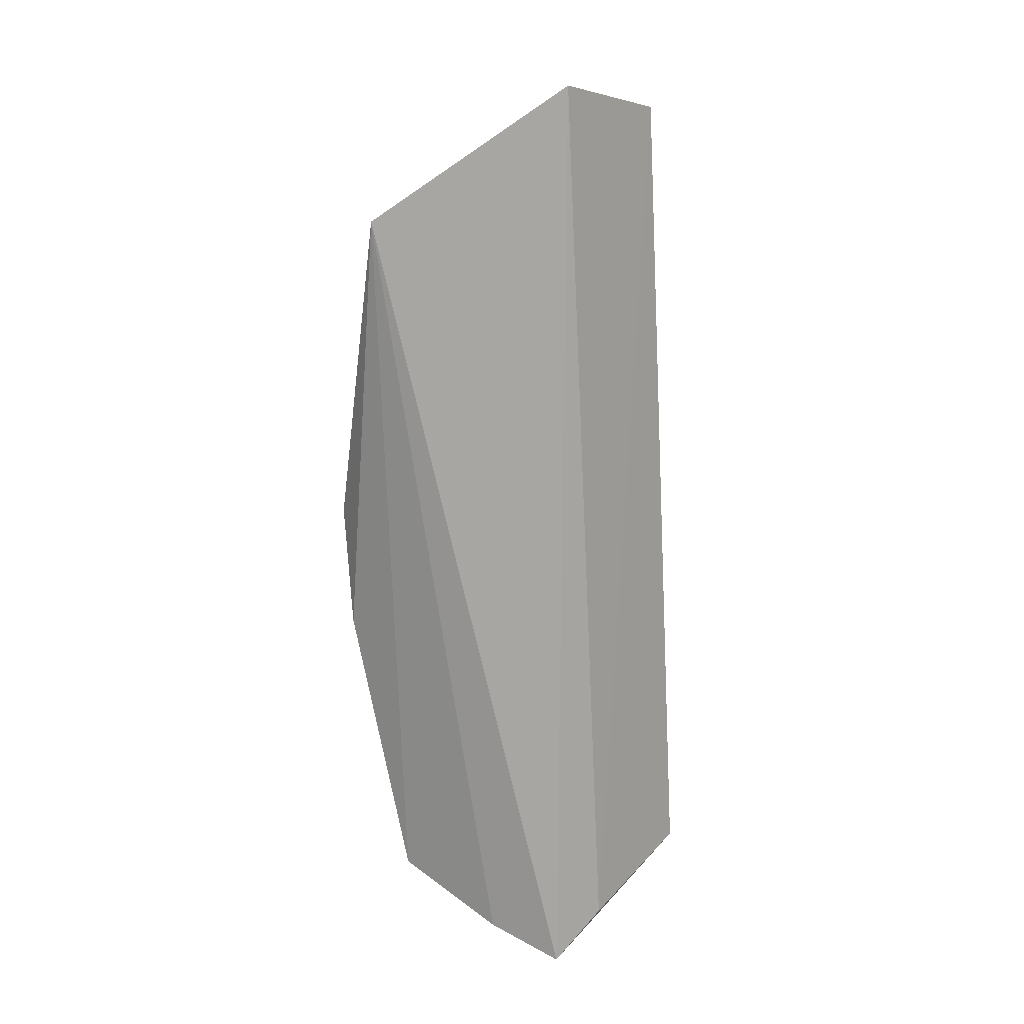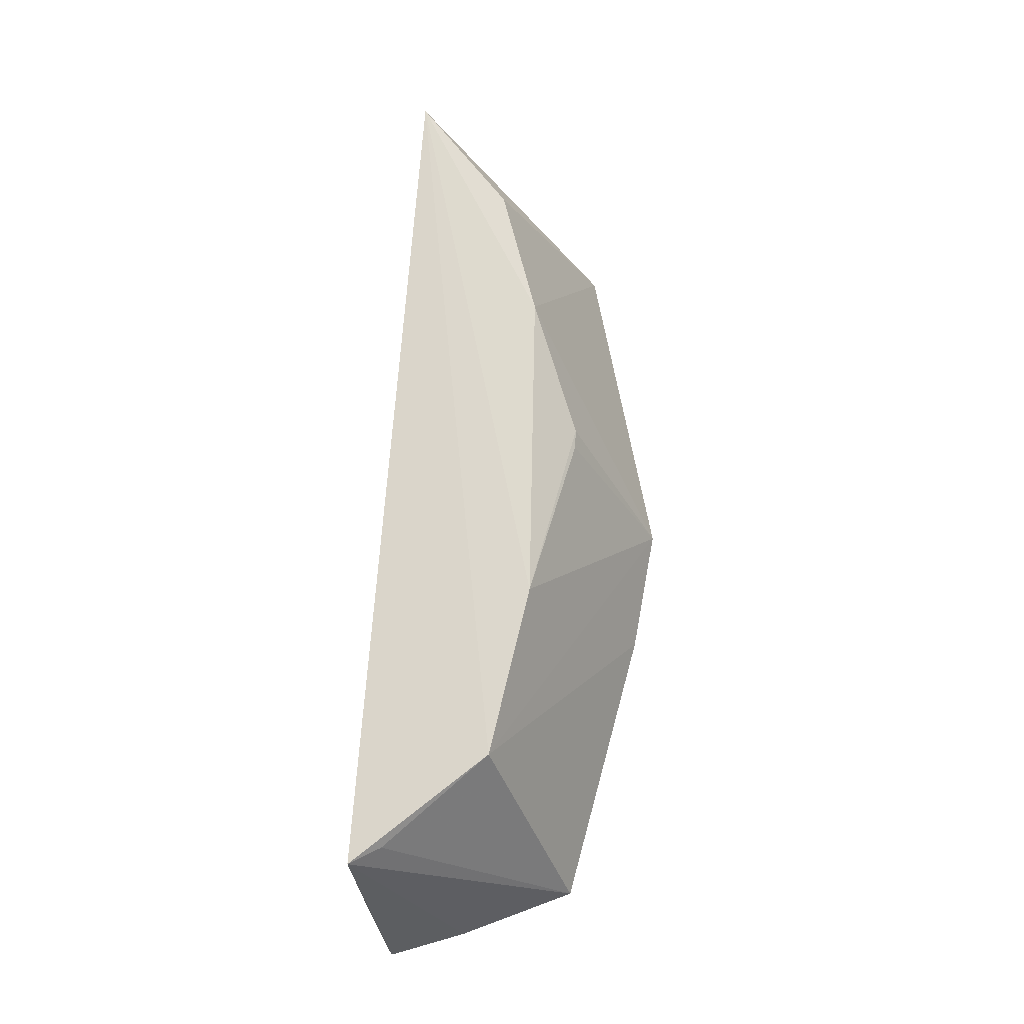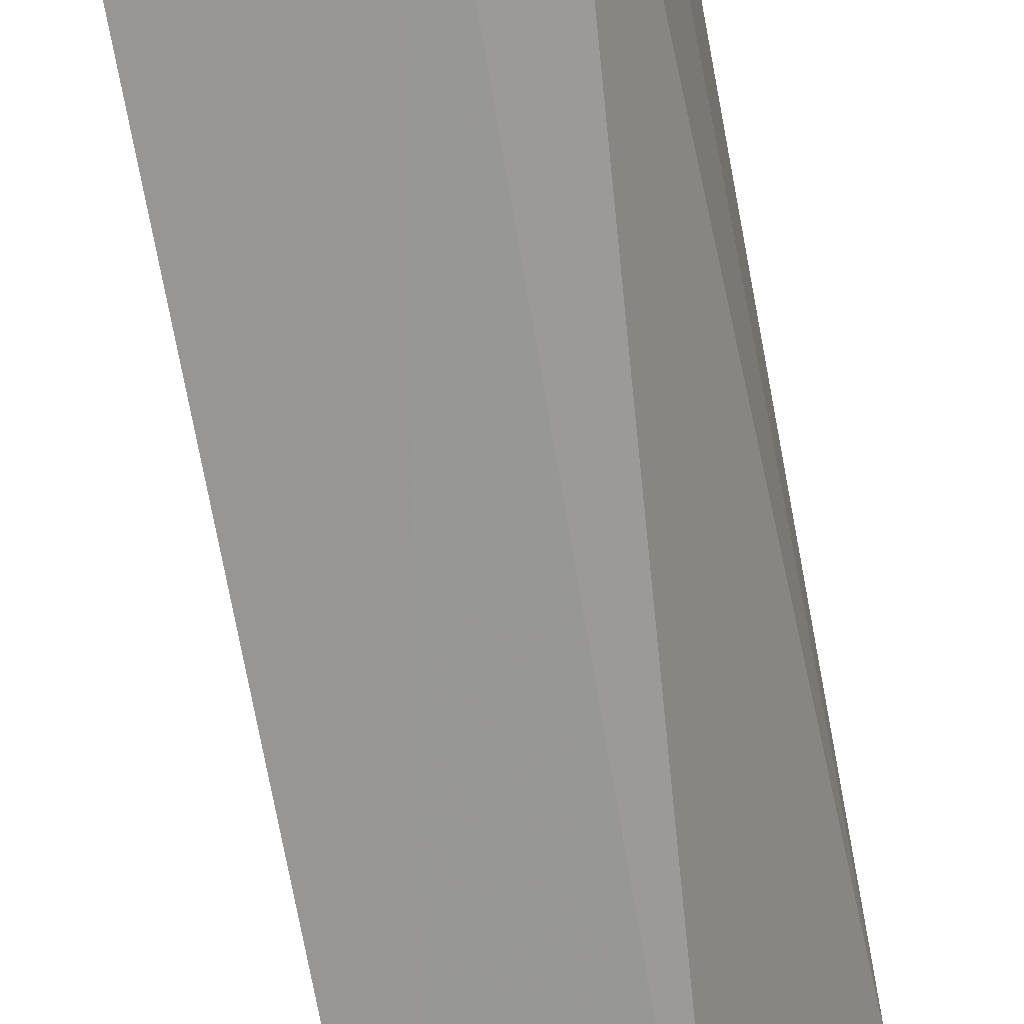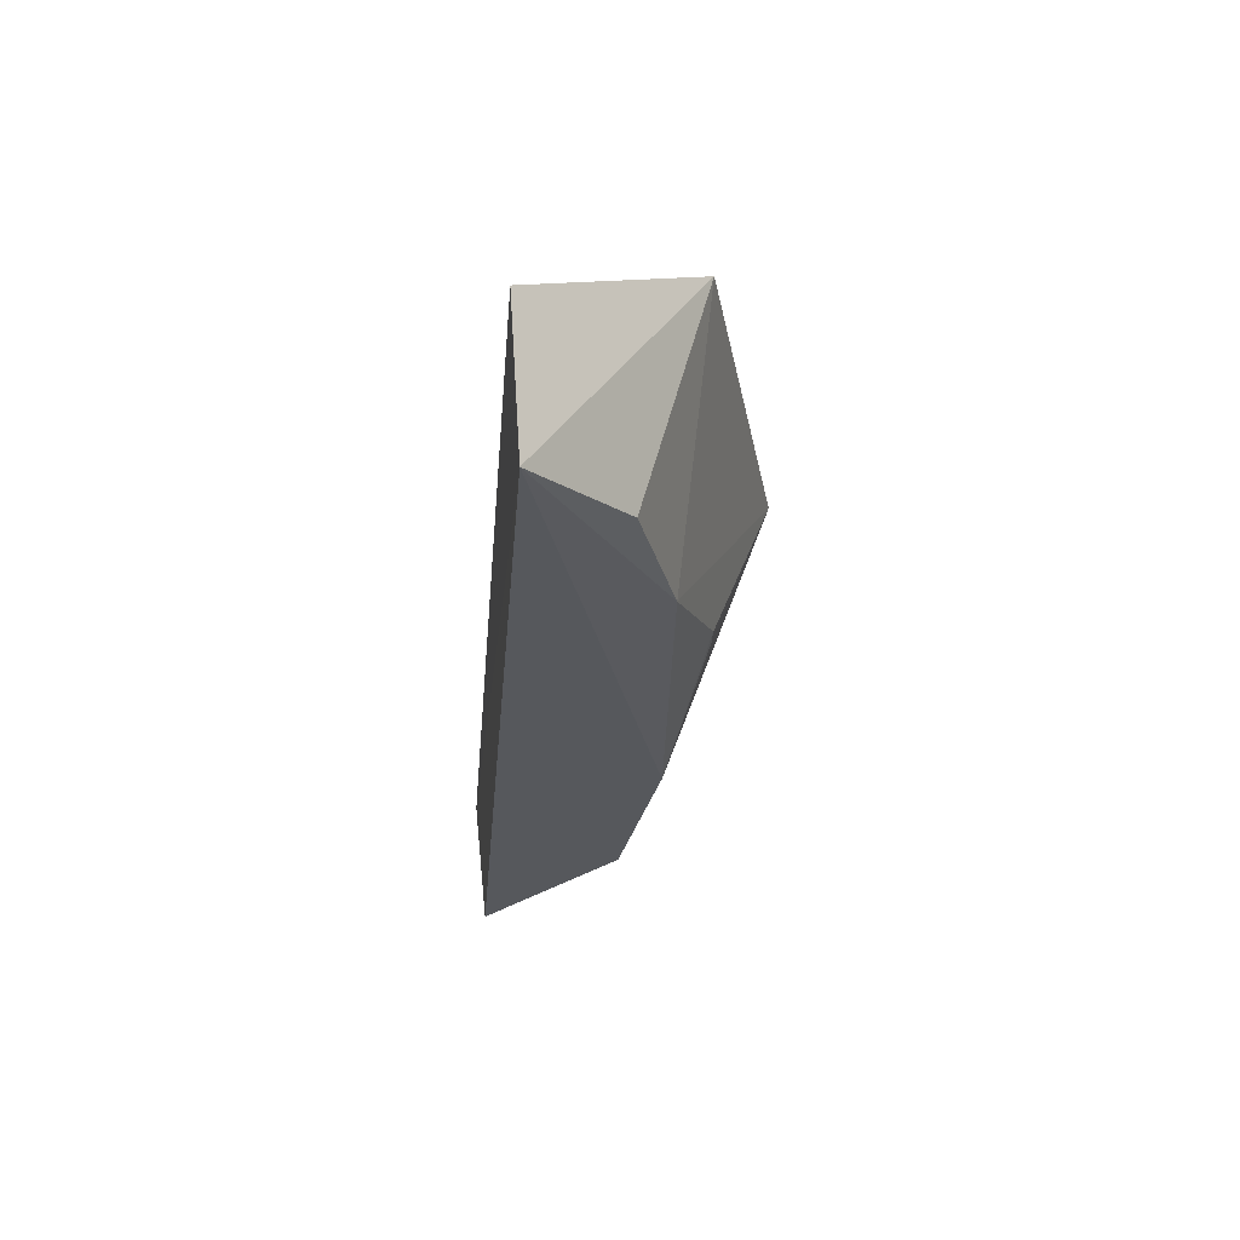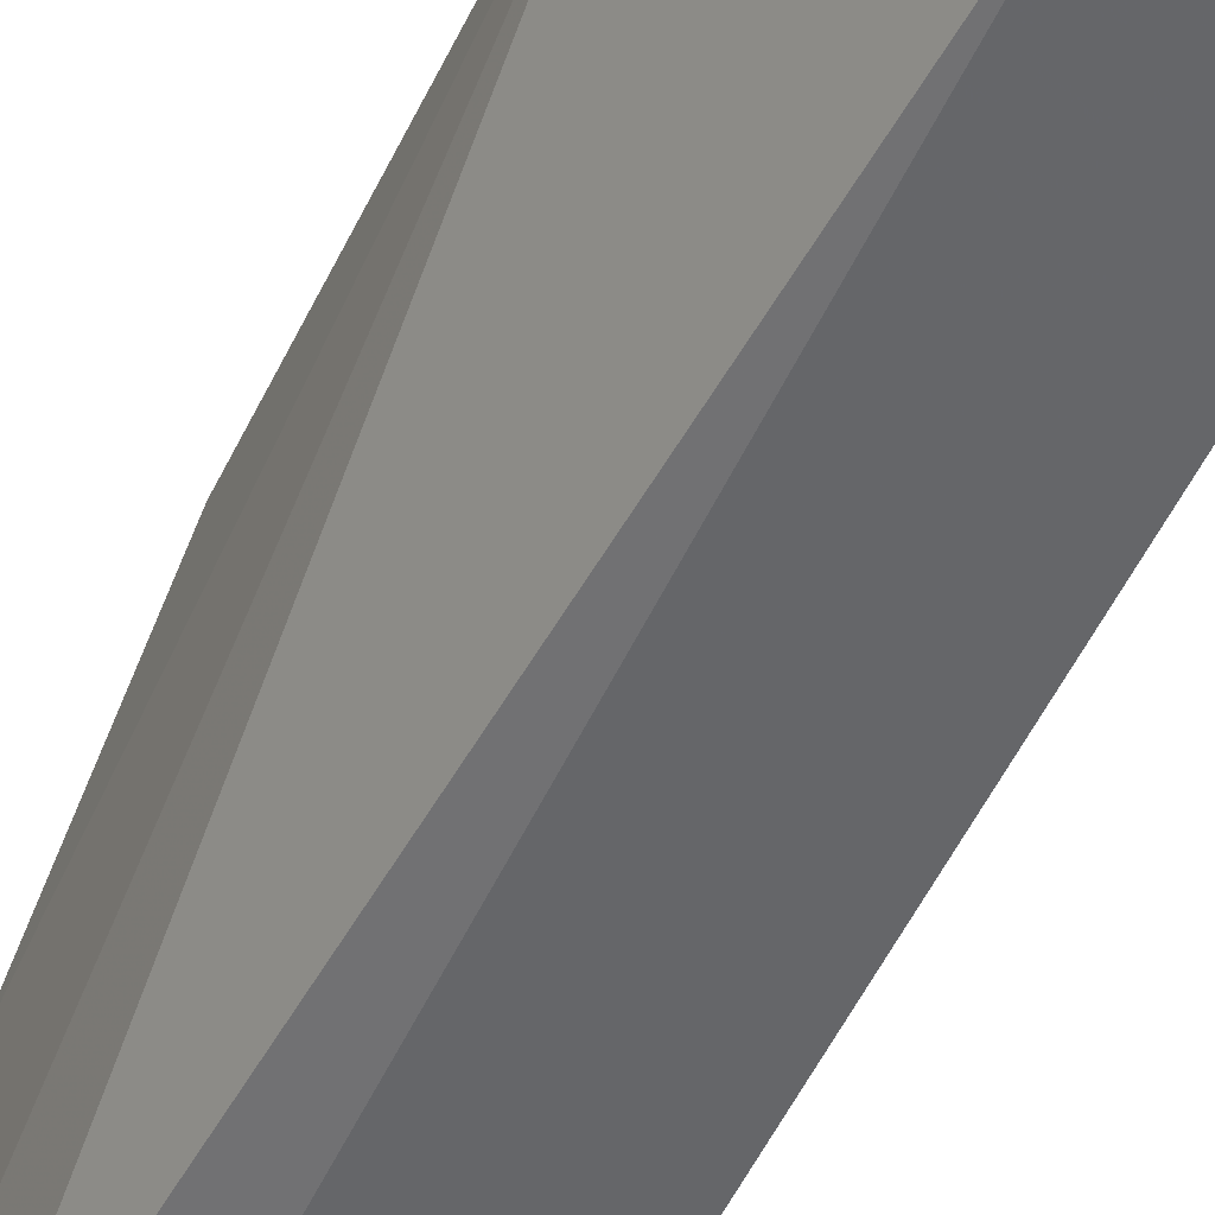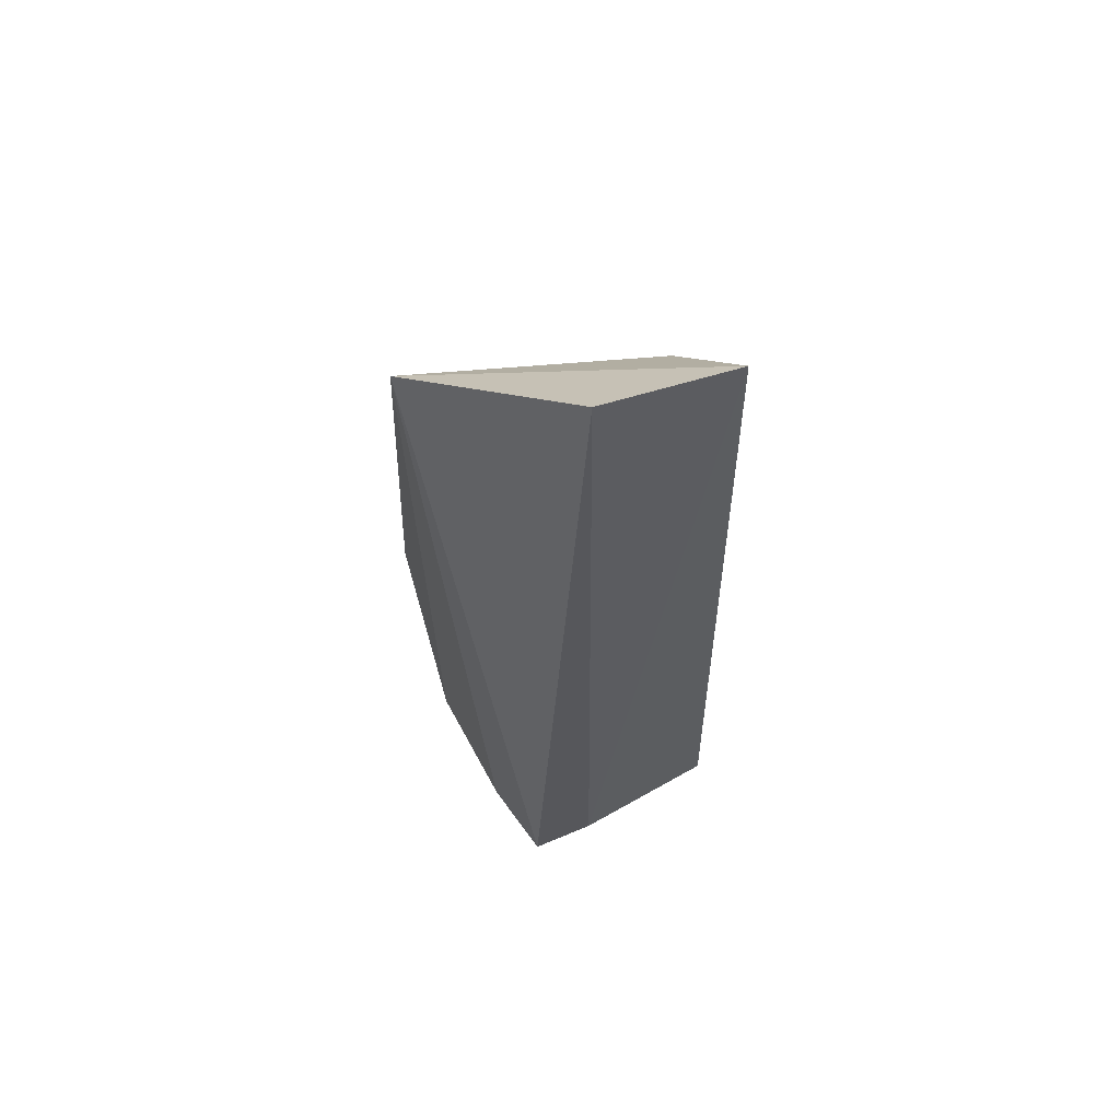
<metadata>
{"format":"obj","ext":"obj","renderer":"f3d","projection":"perspective","resolution":1024,"background":"white","views":[{"elev":19.7,"azim":126.6,"up":"+Y"},{"elev":-18.6,"azim":-86.1,"up":"+Y"},{"elev":-71.8,"azim":11.3,"up":"+Z"},{"elev":58.9,"azim":-97.8,"up":"+Y"},{"elev":-46.5,"azim":157.6,"up":"+Z"},{"elev":66.3,"azim":152.3,"up":"+Y"}]}
</metadata>
<code>
v -0.1573 -0.1788 0.003394
v -0.152 -0.1707 0.0305
v -0.2307 -0.1159 0.04634
v -0.189 0.1525 0.02418
v -0.1525 0.1034 0.08514
v -0.2296 -0.1538 -0.003104
v -0.1513 -0.05671 0.09902
v -0.2322 0.1033 0.05151
v -0.1789 -0.1657 -0.001861
v -0.1495 -0.1554 0.0718
v -0.2377 0.1407 0.02069
v -0.1569 -0.01357 0.1073
v -0.227 -0.1478 0.008328
v -0.2311 -0.05553 0.06107
v -0.2316 0.05697 0.06348
v -0.2164 0.01138 0.07813
v -0.2163 0.004715 0.07781
f 5 2 1
f 5 1 4
f 6 1 2
f 9 4 1
f 9 1 6
f 10 6 2
f 10 7 3
f 10 2 5
f 10 5 7
f 11 8 5
f 11 5 4
f 11 6 3
f 11 9 6
f 11 4 9
f 12 7 5
f 12 3 7
f 13 10 3
f 13 3 6
f 13 6 10
f 14 11 3
f 14 3 12
f 15 12 5
f 15 5 8
f 15 8 11
f 15 11 14
f 16 15 14
f 16 12 15
f 17 16 14
f 17 14 12
f 17 12 16

</code>
